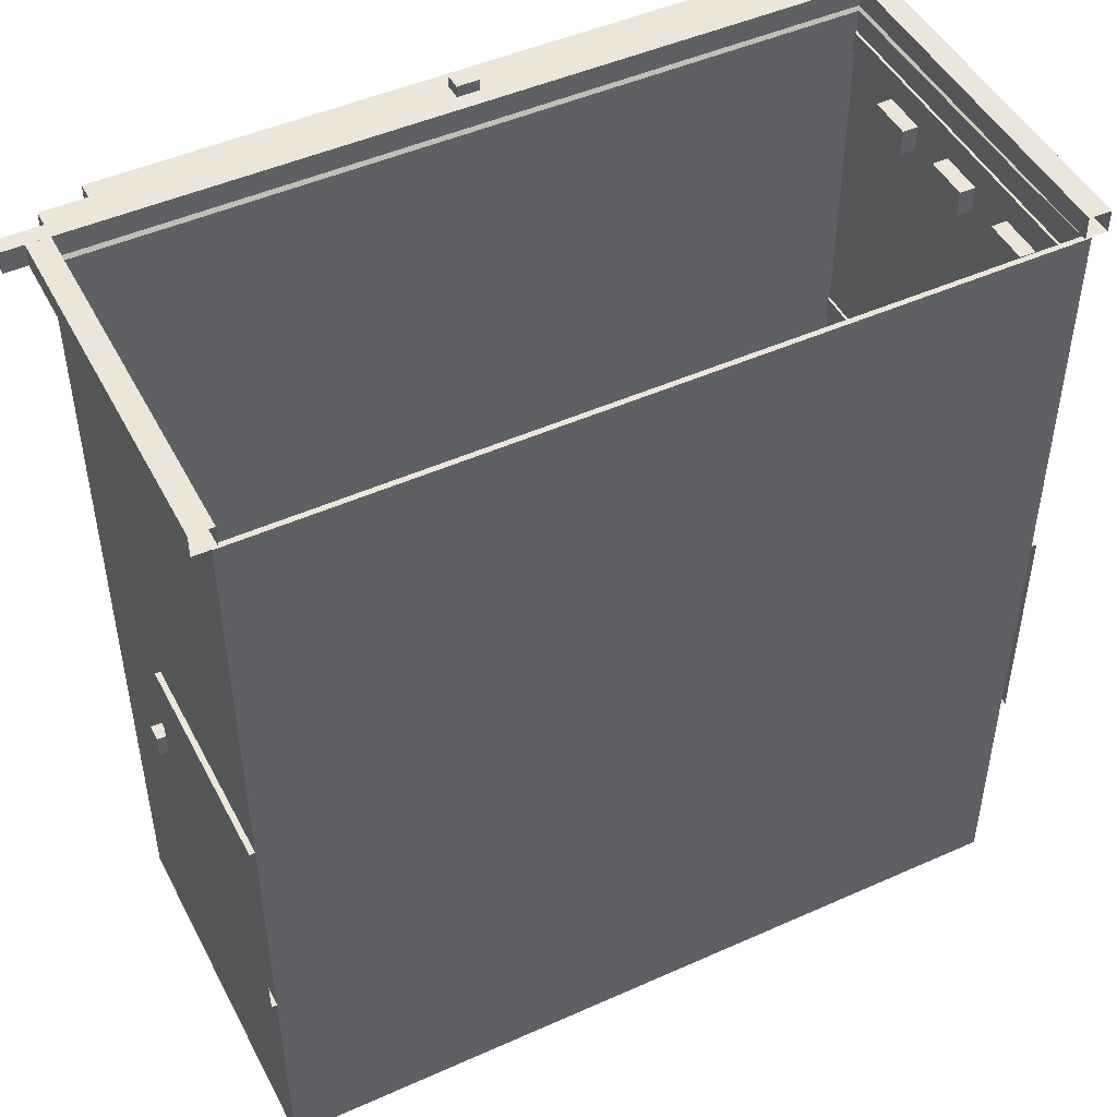
<metadata>
{"format":"obj","ext":"obj","renderer":"f3d","projection":"perspective","resolution":1024,"background":"white","views":[{"elev":47.7,"azim":153.3,"up":"+Y"}]}
</metadata>
<code>
g facility_tape_cabine_002
v -4.435 -22.69 1
v -4.435 -22.69 4.125
v 4.317 -22.69 4.125
v 4.317 -22.69 1
v 4.317 -22.69 1.083e-05
v 4.317 -13.25 1.038e-05
v -4.435 -13.25 1.221e-05
v -4.435 -22.69 1.328e-05
v 4.317 -22.69 1
v 4.317 -22.69 4.125
v 4.317 -13.25 4.125
v 4.317 -13.25 1
v -4.435 -22.69 4.125
v -4.435 -13.25 4.125
v 4.317 -13.25 4.125
v 4.317 -22.69 4.125
v 4.254 -22.62 4.062
v -4.371 -22.62 4.063
v -4.371 -22.62 1
v 4.254 -22.62 1
v 4.254 -22.62 0.05923
v -4.371 -22.62 0.05923
v -4.371 -13.25 0.05923
v 4.254 -13.25 0.05923
v 4.254 -13.32 4.062
v 4.254 -22.62 4.062
v 4.254 -22.62 1
v 4.254 -13.28 1
v -4.371 -22.62 4.063
v 4.254 -22.62 4.062
v 4.254 -13.32 4.062
v -4.371 -13.32 4.063
v -4.435 -13.25 4.125
v -4.371 -13.32 4.063
v 4.254 -13.32 4.062
v 4.317 -13.25 4.125
v 4.317 -13.25 1
v 4.317 -13.25 4.125
v 4.254 -13.32 4.062
v 4.254 -13.28 1
v 4.317 -13.25 1.038e-05
v 4.254 -13.25 0.05923
v -4.371 -13.25 0.05923
v -4.435 -13.25 1.221e-05
v -4.435 -22.69 4.125
v -4.435 -22.69 1
v -4.435 -13.25 1
v -4.435 -13.25 4.125
v -4.371 -13.32 4.063
v -4.371 -13.28 1
v -4.371 -22.62 1
v -4.371 -22.62 4.063
v -4.435 -13.25 1
v -4.371 -13.28 1
v -4.371 -13.32 4.063
v -4.435 -13.25 4.125
v 4.25 -14.21 3.315
v 4.068 -14.21 3.315
v 4.068 -13.92 3.315
v 4.25 -13.92 3.315
v 4.25 -14.21 2.251
v 4.068 -14.21 2.251
v 4.068 -13.92 2.251
v 4.25 -13.92 2.251
v 4.25 -14.21 1.183
v 4.068 -14.21 1.183
v 4.068 -13.92 1.183
v 4.25 -13.92 1.183
v -4.375 -13.92 3.315
v -4.193 -13.92 3.315
v -4.193 -14.21 3.315
v -4.375 -14.21 3.315
v -4.375 -13.92 2.251
v -4.193 -13.92 2.251
v -4.193 -14.21 2.251
v -4.375 -14.21 2.251
v -4.375 -13.92 1.183
v -4.193 -13.92 1.183
v -4.193 -14.21 1.183
v -4.375 -14.21 1.183
v -4.435 -22.69 1
v -4.435 -22.69 1.328e-05
v -4.435 -13.25 1.221e-05
v -4.435 -13.25 1
v -4.371 -13.25 0.05923
v -4.371 -22.62 0.05923
v -4.371 -22.62 1
v -4.371 -13.28 1
v -4.435 -13.25 1
v -4.435 -13.25 1.221e-05
v -4.371 -13.25 0.05923
v -4.371 -13.28 1
v -4.435 -22.69 1.328e-05
v -4.435 -22.69 1
v 4.317 -22.69 1
v 4.317 -22.69 1.083e-05
v 4.317 -22.69 1.083e-05
v 4.317 -22.69 1
v 4.317 -13.25 1
v 4.317 -13.25 1.038e-05
v 4.254 -22.62 0.05923
v 4.254 -22.62 1
v -4.371 -22.62 1
v -4.371 -22.62 0.05923
v 4.254 -13.25 0.05923
v 4.254 -13.28 1
v 4.254 -22.62 1
v 4.254 -22.62 0.05923
v 4.317 -13.25 1
v 4.254 -13.28 1
v 4.254 -13.25 0.05923
v 4.317 -13.25 1.038e-05
v 4.25 -13.92 2.808
v 4.068 -13.92 2.808
v 4.068 -14.21 2.808
v 4.25 -14.21 2.808
v 4.25 -13.92 1.744
v 4.068 -13.92 1.744
v 4.068 -14.21 1.744
v 4.25 -14.21 1.744
v 4.25 -13.92 0.6753
v 4.068 -13.92 0.6753
v 4.068 -14.21 0.6753
v 4.25 -14.21 0.6753
v -4.375 -14.21 2.808
v -4.193 -14.21 2.808
v -4.193 -13.92 2.808
v -4.375 -13.92 2.808
v -4.375 -14.21 1.744
v -4.193 -14.21 1.744
v -4.193 -13.92 1.744
v -4.375 -13.92 1.744
v -4.375 -14.21 0.6753
v -4.193 -14.21 0.6753
v -4.193 -13.92 0.6753
v -4.375 -13.92 0.6753
v 4.504 -13 4.063
v 4.254 -13 4.063
v 4.254 -13 0.007978
v 4.504 -13 0.007978
v 3.756 -13 4.438
v -0.1209 -13 4.25
v 4.254 -13 4.25
v 4.254 -13 4.438
v -0.1207 -13 4.063
v 4.754 -13 4.062
v 4.754 -13 4.25
v 4.754 -13 4.062
v -0.1209 -13 4.625
v -3.865 -13 4.625
v -3.865 -13 4.438
v -0.1209 -13 4.438
v -4.371 -13 4.25
v -4.371 -13 4.438
v -0.1209 -13 4.25
v -0.1207 -13 4.063
v -0.1209 -13 4.438
v -4.871 -13 4.063
v -4.871 -13 4.25
v -4.621 -13 4.063
v -4.621 -13 0.007982
v -4.371 -13 0.007981
v -4.371 -13 4.063
v 4.504 -13.25 4.063
v 4.504 -13 4.063
v 4.504 -13 0.007978
v 4.504 -13.25 0.007978
v 4.254 -13.25 0.007978
v 4.254 -13 0.007978
v 4.254 -13 4.063
v 4.254 -13.25 4.063
v 4.254 -13.25 4.25
v 4.254 -13 4.25
v 4.754 -13 4.25
v 4.754 -13.25 4.25
v 4.754 -13.25 4.062
v 4.754 -13 4.062
v -0.1207 -13 4.063
v 4.754 -13.25 4.25
v 4.754 -13 4.25
v 4.754 -13 4.062
v 4.754 -13.25 4.062
v -4.371 -13.25 4.063
v -4.371 -13 4.063
v -4.371 -13 0.007981
v -4.371 -13.25 0.007981
v -4.621 -13.25 0.007982
v -4.621 -13 0.007982
v -4.621 -13 4.063
v -4.621 -13.25 4.063
v -4.871 -13.25 4.25
v -4.871 -13 4.25
v -4.371 -13 4.25
v -4.371 -13.25 4.25
v -4.871 -13.25 4.063
v -4.871 -13 4.063
v -4.871 -13 4.25
v -4.871 -13.25 4.25
v -3.865 -13.25 4.063
v -0.1207 -13 4.063
v -4.871 -13 4.063
v -4.871 -13.25 4.063
v -4.371 -13.25 4.438
v -4.371 -13 4.438
v -3.865 -13 4.438
v -3.865 -13.25 4.438
v -4.371 -13.25 4.25
v -4.371 -13 4.25
v -4.371 -13 4.438
v -4.371 -13.25 4.438
v -3.865 -13.25 4.438
v -3.865 -13 4.438
v -3.865 -13 4.625
v -3.865 -13.25 4.625
v 4.254 -13.25 4.438
v 4.254 -13 4.438
v 4.254 -13 4.25
v 4.254 -13.25 4.25
v 3.756 -13.25 4.438
v 3.756 -13 4.438
v 4.254 -13 4.438
v 4.254 -13.25 4.438
v 3.756 -13.25 4.625
v 3.756 -13 4.625
v 3.756 -13 4.438
v 3.756 -13.25 4.438
v -0.1209 -13.25 4.625
v -3.865 -13.25 4.625
v -3.865 -13 4.625
v -0.1209 -13 4.625
v -0.1826 -12.88 4.249
v 0.06659 -12.88 4.249
v 0.06659 -12.88 4.438
v -0.1826 -12.88 4.438
v -0.1826 -12.88 4.249
v -0.1826 -13 4.249
v 0.06659 -13 4.249
v 0.06659 -12.88 4.249
v 0.06659 -12.88 4.249
v 0.06659 -13 4.249
v 0.06659 -13 4.438
v 0.06659 -12.88 4.438
v 0.06659 -12.88 4.438
v 0.06659 -13 4.438
v -0.1826 -13 4.438
v -0.1826 -12.88 4.438
v -0.1826 -12.88 4.438
v -0.1826 -13 4.438
v -0.1826 -13 4.249
v -0.1826 -12.88 4.249
v -3.865 -13.25 4.063
v -0.1207 -13.25 4.063
v -0.1207 -13 4.063
v -4.435 -17.49 2.5
v -4.435 -20.11 2.5
v -4.496 -20.11 2.5
v -4.496 -17.49 2.5
v -4.435 -17.49 0
v -4.435 -17.49 2.5
v -4.496 -17.49 2.5
v -4.496 -17.49 0
v -4.496 -17.49 0
v -4.496 -17.49 2.5
v -4.496 -20.11 2.5
v -4.496 -20.11 0
v -4.496 -20.11 0
v -4.496 -20.11 2.5
v -4.435 -20.11 2.5
v -4.435 -20.11 0
v 3.756 -13 4.438
v -0.1209 -13 4.438
v -0.1209 -13 4.25
v 4.317 -20.12 2.5
v 4.317 -17.49 2.5
v 4.378 -17.49 2.5
v 4.378 -20.12 2.5
v 4.317 -20.12 0
v 4.317 -20.12 2.5
v 4.378 -20.12 2.5
v 4.378 -20.12 0
v 4.378 -20.12 0
v 4.378 -20.12 2.5
v 4.378 -17.49 2.5
v 4.378 -17.49 0
v 4.378 -17.49 0
v 4.378 -17.49 2.5
v 4.317 -17.49 2.5
v 4.317 -17.49 0
v 3.756 -13 4.625
v -0.1209 -13 4.625
v -0.1209 -13 4.438
v 3.756 -13 4.438
v 3.756 -13.25 4.625
v -0.1209 -13.25 4.625
v -0.1209 -13 4.625
v 3.756 -13 4.625
v -0.1207 -13 4.063
v -0.1207 -13.25 4.063
v 4.754 -13.25 4.062
v -4.56 -18.93 2.641
v -4.56 -18.68 2.641
v -4.56 -18.68 2.83
v -4.56 -18.93 2.83
v -4.56 -18.93 2.641
v -4.435 -18.93 2.641
v -4.435 -18.68 2.641
v -4.56 -18.68 2.641
v -4.56 -18.68 2.641
v -4.435 -18.68 2.641
v -4.435 -18.68 2.83
v -4.56 -18.68 2.83
v -4.56 -18.68 2.83
v -4.435 -18.68 2.83
v -4.435 -18.93 2.83
v -4.56 -18.93 2.83
v -4.56 -18.93 2.83
v -4.435 -18.93 2.83
v -4.435 -18.93 2.641
v -4.56 -18.93 2.641
v 4.442 -18.68 2.641
v 4.442 -18.93 2.641
v 4.442 -18.93 2.83
v 4.442 -18.68 2.83
v 4.442 -18.68 2.641
v 4.317 -18.68 2.641
v 4.317 -18.93 2.641
v 4.442 -18.93 2.641
v 4.442 -18.93 2.641
v 4.317 -18.93 2.641
v 4.317 -18.93 2.83
v 4.442 -18.93 2.83
v 4.442 -18.93 2.83
v 4.317 -18.93 2.83
v 4.317 -18.68 2.83
v 4.442 -18.68 2.83
v 4.442 -18.68 2.83
v 4.317 -18.68 2.83
v 4.317 -18.68 2.641
v 4.442 -18.68 2.641
v 4.504 -13.25 4.063
v 4.504 -13.25 0.007978
v 4.254 -13.25 0.007978
v 4.254 -13.25 4.063
v 3.756 -13.25 4.438
v 4.254 -13.25 4.25
v -0.1209 -13.25 4.25
v -0.1207 -13.25 4.063
v 4.754 -13.25 4.062
v 4.754 -13.25 4.25
v 4.754 -13.25 4.062
v 4.254 -13.25 4.25
v 3.756 -13.25 4.438
v 4.254 -13.25 4.438
v -3.865 -13.25 4.438
v -3.865 -13.25 4.625
v -0.1209 -13.25 4.625
v -0.1209 -13.25 4.438
v -4.371 -13.25 4.25
v -4.371 -13.25 4.438
v -0.1209 -13.25 4.25
v -0.1207 -13.25 4.063
v -0.1209 -13.25 4.438
v -4.871 -13.25 4.063
v -4.871 -13.25 4.25
v -4.621 -13.25 4.063
v -4.371 -13.25 4.063
v -4.371 -13.25 0.007981
v -4.621 -13.25 0.007982
v 3.756 -13.25 4.438
v -0.1209 -13.25 4.25
v -0.1209 -13.25 4.438
v -0.1209 -13.25 4.438
v -0.1209 -13.25 4.625
v 3.756 -13.25 4.625
v 3.756 -13.25 4.438
v 4.225 -17.49 0.05923
v 4.225 -17.24 0.05923
v 4.225 -17.24 2.684
v 4.225 -17.49 2.684
v 4.225 -17.49 2.684
v 4.225 -17.24 2.684
v 4.225 -17.24 4.064
v 4.225 -17.49 4.064
v 4.225 -17.24 2.684
v 4.225 -17.24 0.05923
v 4.254 -17.24 0.05923
v 4.254 -17.24 2.684
v 4.225 -17.49 0.05923
v 4.225 -17.49 2.684
v 4.254 -17.49 2.684
v 4.254 -17.49 0.05923
v 4.225 -17.24 4.064
v 4.225 -17.24 2.684
v 4.254 -17.24 2.684
v 4.254 -17.24 4.064
v 4.225 -17.49 2.684
v 4.225 -17.49 4.064
v 4.254 -17.49 4.064
v 4.254 -17.49 2.684
v -4.341 -17.24 2.684
v -4.341 -17.24 0.05923
v -4.341 -17.49 0.05923
v -4.341 -17.49 2.684
v -4.341 -17.24 4.064
v -4.341 -17.24 2.684
v -4.341 -17.49 2.684
v -4.341 -17.49 4.064
v -4.341 -17.24 2.684
v -4.371 -17.24 2.684
v -4.371 -17.24 0.05923
v -4.341 -17.24 0.05923
v -4.341 -17.49 0.05923
v -4.371 -17.49 0.05923
v -4.371 -17.49 2.684
v -4.341 -17.49 2.684
v -4.341 -17.24 4.064
v -4.371 -17.24 4.064
v -4.371 -17.24 2.684
v -4.341 -17.24 2.684
v -4.341 -17.49 2.684
v -4.371 -17.49 2.684
v -4.371 -17.49 4.064
v -4.341 -17.49 4.064
v 4.206 -22.63 0.05924
v 4.206 -22.38 0.05924
v 4.206 -22.38 2.684
v 4.206 -22.63 2.684
v 4.206 -22.63 2.684
v 4.206 -22.38 2.684
v 4.206 -22.38 4.064
v 4.206 -22.63 4.064
v 4.206 -22.38 2.684
v 4.206 -22.38 0.05924
v 4.235 -22.38 0.05924
v 4.235 -22.38 2.684
v 4.206 -22.63 0.05924
v 4.206 -22.63 2.684
v 4.235 -22.63 2.684
v 4.235 -22.63 0.05924
v 4.206 -22.38 4.064
v 4.206 -22.38 2.684
v 4.235 -22.38 2.684
v 4.235 -22.38 4.064
v 4.206 -22.63 2.684
v 4.206 -22.63 4.064
v 4.235 -22.63 4.064
v 4.235 -22.63 2.684
v -4.32 -22.38 2.684
v -4.32 -22.38 0.05924
v -4.32 -22.63 0.05924
v -4.32 -22.63 2.684
v -4.32 -22.38 4.064
v -4.32 -22.38 2.684
v -4.32 -22.63 2.684
v -4.32 -22.63 4.064
v -4.32 -22.38 2.684
v -4.349 -22.38 2.684
v -4.349 -22.38 0.05924
v -4.32 -22.38 0.05924
v -4.32 -22.63 0.05924
v -4.349 -22.63 0.05924
v -4.349 -22.63 2.684
v -4.32 -22.63 2.684
v -4.32 -22.38 4.064
v -4.349 -22.38 4.064
v -4.349 -22.38 2.684
v -4.32 -22.38 2.684
v -4.32 -22.63 2.684
v -4.349 -22.63 2.684
v -4.349 -22.63 4.064
v -4.32 -22.63 4.064
v 4.225 -13.82 0.05923
v 4.225 -13.57 0.05923
v 4.225 -13.57 2.684
v 4.225 -13.82 2.684
v 4.225 -13.82 2.684
v 4.225 -13.57 2.684
v 4.225 -13.57 4.064
v 4.225 -13.82 4.064
v 4.225 -13.57 2.684
v 4.225 -13.57 0.05923
v 4.254 -13.57 0.05923
v 4.254 -13.57 2.684
v 4.225 -13.82 0.05923
v 4.225 -13.82 2.684
v 4.254 -13.82 2.684
v 4.254 -13.82 0.05923
v 4.225 -13.57 4.064
v 4.225 -13.57 2.684
v 4.254 -13.57 2.684
v 4.254 -13.57 4.064
v 4.225 -13.82 2.684
v 4.225 -13.82 4.064
v 4.254 -13.82 4.064
v 4.254 -13.82 2.684
v -4.341 -13.57 2.684
v -4.341 -13.57 0.05923
v -4.341 -13.82 0.05923
v -4.341 -13.82 2.684
v -4.341 -13.57 4.064
v -4.341 -13.57 2.684
v -4.341 -13.82 2.684
v -4.341 -13.82 4.064
v -4.341 -13.57 2.684
v -4.371 -13.57 2.684
v -4.371 -13.57 0.05923
v -4.341 -13.57 0.05923
v -4.341 -13.82 0.05923
v -4.371 -13.82 0.05923
v -4.371 -13.82 2.684
v -4.341 -13.82 2.684
v -4.341 -13.57 4.064
v -4.371 -13.57 4.064
v -4.371 -13.57 2.684
v -4.341 -13.57 2.684
v -4.341 -13.82 2.684
v -4.371 -13.82 2.684
v -4.371 -13.82 4.064
v -4.341 -13.82 4.064
v 4.254 -17.49 2.5
v 4.254 -20.11 2.5
v 4.193 -20.11 2.5
v 4.193 -17.49 2.5
v 4.254 -17.49 0
v 4.254 -17.49 2.5
v 4.193 -17.49 2.5
v 4.193 -17.49 0
v 4.193 -17.49 0
v 4.193 -17.49 2.5
v 4.193 -20.11 2.5
v 4.193 -20.11 0
v 4.193 -20.11 0
v 4.193 -20.11 2.5
v 4.254 -20.11 2.5
v 4.254 -20.11 0
v -4.371 -20.12 2.5
v -4.371 -17.49 2.5
v -4.31 -17.49 2.5
v -4.31 -20.12 2.5
v -4.371 -20.12 0
v -4.371 -20.12 2.5
v -4.31 -20.12 2.5
v -4.31 -20.12 0
v -4.31 -20.12 0
v -4.31 -20.12 2.5
v -4.31 -17.49 2.5
v -4.31 -17.49 0
v -4.31 -17.49 0
v -4.31 -17.49 2.5
v -4.371 -17.49 2.5
v -4.371 -17.49 0
v 4.068 -13.92 3.315
v 4.068 -14.21 3.315
v 4.068 -14.21 2.808
v 4.068 -13.92 2.808
v 4.068 -13.92 2.251
v 4.068 -14.21 2.251
v 4.068 -14.21 1.744
v 4.068 -13.92 1.744
v 4.068 -13.92 1.183
v 4.068 -14.21 1.183
v 4.068 -14.21 0.6753
v 4.068 -13.92 0.6753
v -4.193 -14.21 3.315
v -4.193 -13.92 3.315
v -4.193 -13.92 2.808
v -4.193 -14.21 2.808
v -4.193 -14.21 2.251
v -4.193 -13.92 2.251
v -4.193 -13.92 1.744
v -4.193 -14.21 1.744
v -4.193 -14.21 1.183
v -4.193 -13.92 1.183
v -4.193 -13.92 0.6753
v -4.193 -14.21 0.6753
v 4.25 -13.92 3.315
v 4.25 -13.92 2.808
v 4.25 -14.21 2.808
v 4.25 -14.21 3.315
v 4.25 -13.92 2.251
v 4.25 -13.92 1.744
v 4.25 -14.21 1.744
v 4.25 -14.21 2.251
v 4.25 -13.92 1.183
v 4.25 -13.92 0.6753
v 4.25 -14.21 0.6753
v 4.25 -14.21 1.183
v -4.375 -14.21 3.315
v -4.375 -14.21 2.808
v -4.375 -13.92 2.808
v -4.375 -13.92 3.315
v -4.375 -14.21 2.251
v -4.375 -14.21 1.744
v -4.375 -13.92 1.744
v -4.375 -13.92 2.251
v -4.375 -14.21 1.183
v -4.375 -14.21 0.6753
v -4.375 -13.92 0.6753
v -4.375 -13.92 1.183
v 4.25 -13.92 3.315
v 4.068 -13.92 3.315
v 4.068 -13.92 2.808
v 4.25 -13.92 2.808
v 4.25 -13.92 2.251
v 4.068 -13.92 2.251
v 4.068 -13.92 1.744
v 4.25 -13.92 1.744
v 4.25 -13.92 1.183
v 4.068 -13.92 1.183
v 4.068 -13.92 0.6753
v 4.25 -13.92 0.6753
v -4.375 -14.21 3.315
v -4.193 -14.21 3.315
v -4.193 -14.21 2.808
v -4.375 -14.21 2.808
v -4.375 -14.21 2.251
v -4.193 -14.21 2.251
v -4.193 -14.21 1.744
v -4.375 -14.21 1.744
v -4.375 -14.21 1.183
v -4.193 -14.21 1.183
v -4.193 -14.21 0.6753
v -4.375 -14.21 0.6753
v 4.25 -14.21 2.808
v 4.068 -14.21 2.808
v 4.068 -14.21 3.315
v 4.25 -14.21 3.315
v 4.25 -14.21 1.744
v 4.068 -14.21 1.744
v 4.068 -14.21 2.251
v 4.25 -14.21 2.251
v 4.25 -14.21 0.6753
v 4.068 -14.21 0.6753
v 4.068 -14.21 1.183
v 4.25 -14.21 1.183
v -4.375 -13.92 2.808
v -4.193 -13.92 2.808
v -4.193 -13.92 3.315
v -4.375 -13.92 3.315
v -4.375 -13.92 1.744
v -4.193 -13.92 1.744
v -4.193 -13.92 2.251
v -4.375 -13.92 2.251
v -4.375 -13.92 0.6753
v -4.193 -13.92 0.6753
v -4.193 -13.92 1.183
v -4.375 -13.92 1.183
g facility_tape_cabine_002_0
f 3 2 1
f 4 3 1
f 7 6 5
f 8 7 5
f 11 10 9
f 12 11 9
f 15 14 13
f 16 15 13
f 19 18 17
f 20 19 17
f 23 22 21
f 24 23 21
f 27 26 25
f 28 27 25
f 31 30 29
f 32 31 29
f 35 34 33
f 36 35 33
f 39 38 37
f 40 39 37
f 43 42 41
f 44 43 41
f 47 46 45
f 48 47 45
f 51 50 49
f 52 51 49
f 55 54 53
f 56 55 53
f 59 58 57
f 60 59 57
f 63 62 61
f 64 63 61
f 67 66 65
f 68 67 65
f 71 70 69
f 72 71 69
f 75 74 73
f 76 75 73
f 79 78 77
f 80 79 77
g facility_tape_cabine_002_1
f 83 82 81
f 84 83 81
f 87 86 85
f 88 87 85
f 91 90 89
f 92 91 89
f 95 94 93
f 96 95 93
f 99 98 97
f 100 99 97
f 103 102 101
f 104 103 101
f 107 106 105
f 108 107 105
f 111 110 109
f 112 111 109
f 115 114 113
f 116 115 113
f 119 118 117
f 120 119 117
f 123 122 121
f 124 123 121
f 127 126 125
f 128 127 125
f 131 130 129
f 132 131 129
f 135 134 133
f 136 135 133
g facility_tape_cabine_002_2
f 139 138 137
f 140 139 137
f 143 142 141
f 144 143 141
f 145 142 143
f 145 143 146
f 148 143 147
f 151 150 149
f 152 151 149
f 154 151 153
f 151 155 153
f 153 155 156
f 151 157 155
f 156 158 153
f 153 158 159
f 162 161 160
f 163 162 160
f 166 165 164
f 167 166 164
f 170 169 168
f 171 170 168
f 174 173 172
f 175 174 172
f 178 177 176
f 181 180 179
f 182 181 179
f 185 184 183
f 186 185 183
f 189 188 187
f 190 189 187
f 193 192 191
f 194 193 191
f 197 196 195
f 198 197 195
f 201 200 199
f 202 201 199
f 205 204 203
f 206 205 203
f 209 208 207
f 210 209 207
f 213 212 211
f 214 213 211
f 217 216 215
f 218 217 215
f 221 220 219
f 222 221 219
f 225 224 223
f 226 225 223
f 229 228 227
f 230 229 227
f 233 232 231
f 234 233 231
f 237 236 235
f 238 237 235
f 241 240 239
f 242 241 239
f 245 244 243
f 246 245 243
f 249 248 247
f 250 249 247
f 253 252 251
f 256 255 254
f 257 256 254
f 260 259 258
f 261 260 258
f 264 263 262
f 265 264 262
f 268 267 266
f 269 268 266
f 272 271 270
f 275 274 273
f 276 275 273
f 279 278 277
f 280 279 277
f 283 282 281
f 284 283 281
f 287 286 285
f 288 287 285
f 291 290 289
f 292 291 289
f 295 294 293
f 296 295 293
f 299 298 297
f 302 301 300
f 303 302 300
f 306 305 304
f 307 306 304
f 310 309 308
f 311 310 308
f 314 313 312
f 315 314 312
f 318 317 316
f 319 318 316
f 322 321 320
f 323 322 320
f 326 325 324
f 327 326 324
f 330 329 328
f 331 330 328
f 334 333 332
f 335 334 332
f 338 337 336
f 339 338 336
f 342 341 340
f 343 342 340
f 346 345 344
f 346 347 345
f 345 347 348
f 351 350 349
f 351 353 352
f 356 355 354
f 357 356 354
f 354 359 358
f 360 354 358
f 360 358 361
f 362 354 360
f 363 361 358
f 363 358 364
f 367 366 365
f 368 367 365
f 371 370 369
f 374 373 372
f 375 374 372
f 378 377 376
f 379 378 376
f 382 381 380
f 383 382 380
f 386 385 384
f 387 386 384
f 390 389 388
f 391 390 388
f 394 393 392
f 395 394 392
f 398 397 396
f 399 398 396
f 402 401 400
f 403 402 400
f 406 405 404
f 407 406 404
f 410 409 408
f 411 410 408
f 414 413 412
f 415 414 412
f 418 417 416
f 419 418 416
f 422 421 420
f 423 422 420
f 426 425 424
f 427 426 424
f 430 429 428
f 431 430 428
f 434 433 432
f 435 434 432
f 438 437 436
f 439 438 436
f 442 441 440
f 443 442 440
f 446 445 444
f 447 446 444
f 450 449 448
f 451 450 448
f 454 453 452
f 455 454 452
f 458 457 456
f 459 458 456
f 462 461 460
f 463 462 460
f 466 465 464
f 467 466 464
f 470 469 468
f 471 470 468
f 474 473 472
f 475 474 472
f 478 477 476
f 479 478 476
f 482 481 480
f 483 482 480
f 486 485 484
f 487 486 484
f 490 489 488
f 491 490 488
f 494 493 492
f 495 494 492
f 498 497 496
f 499 498 496
f 502 501 500
f 503 502 500
f 506 505 504
f 507 506 504
f 510 509 508
f 511 510 508
f 514 513 512
f 515 514 512
f 518 517 516
f 519 518 516
f 522 521 520
f 523 522 520
f 526 525 524
f 527 526 524
f 530 529 528
f 531 530 528
f 534 533 532
f 535 534 532
f 538 537 536
f 539 538 536
f 542 541 540
f 543 542 540
f 546 545 544
f 547 546 544
f 550 549 548
f 551 550 548
f 554 553 552
f 555 554 552
f 558 557 556
f 559 558 556
f 562 561 560
f 563 562 560
f 566 565 564
f 567 566 564
f 570 569 568
f 571 570 568
f 574 573 572
f 575 574 572
g facility_tape_cabine_002_3
f 578 577 576
f 579 578 576
f 582 581 580
f 583 582 580
f 586 585 584
f 587 586 584
f 590 589 588
f 591 590 588
f 594 593 592
f 595 594 592
f 598 597 596
f 599 598 596
g facility_tape_cabine_002_4
f 602 601 600
f 603 602 600
f 606 605 604
f 607 606 604
f 610 609 608
f 611 610 608
f 614 613 612
f 615 614 612
f 618 617 616
f 619 618 616
f 622 621 620
f 623 622 620
g facility_tape_cabine_002_5
f 626 625 624
f 627 626 624
f 630 629 628
f 631 630 628
f 634 633 632
f 635 634 632
f 638 637 636
f 639 638 636
f 642 641 640
f 643 642 640
f 646 645 644
f 647 646 644

</code>
